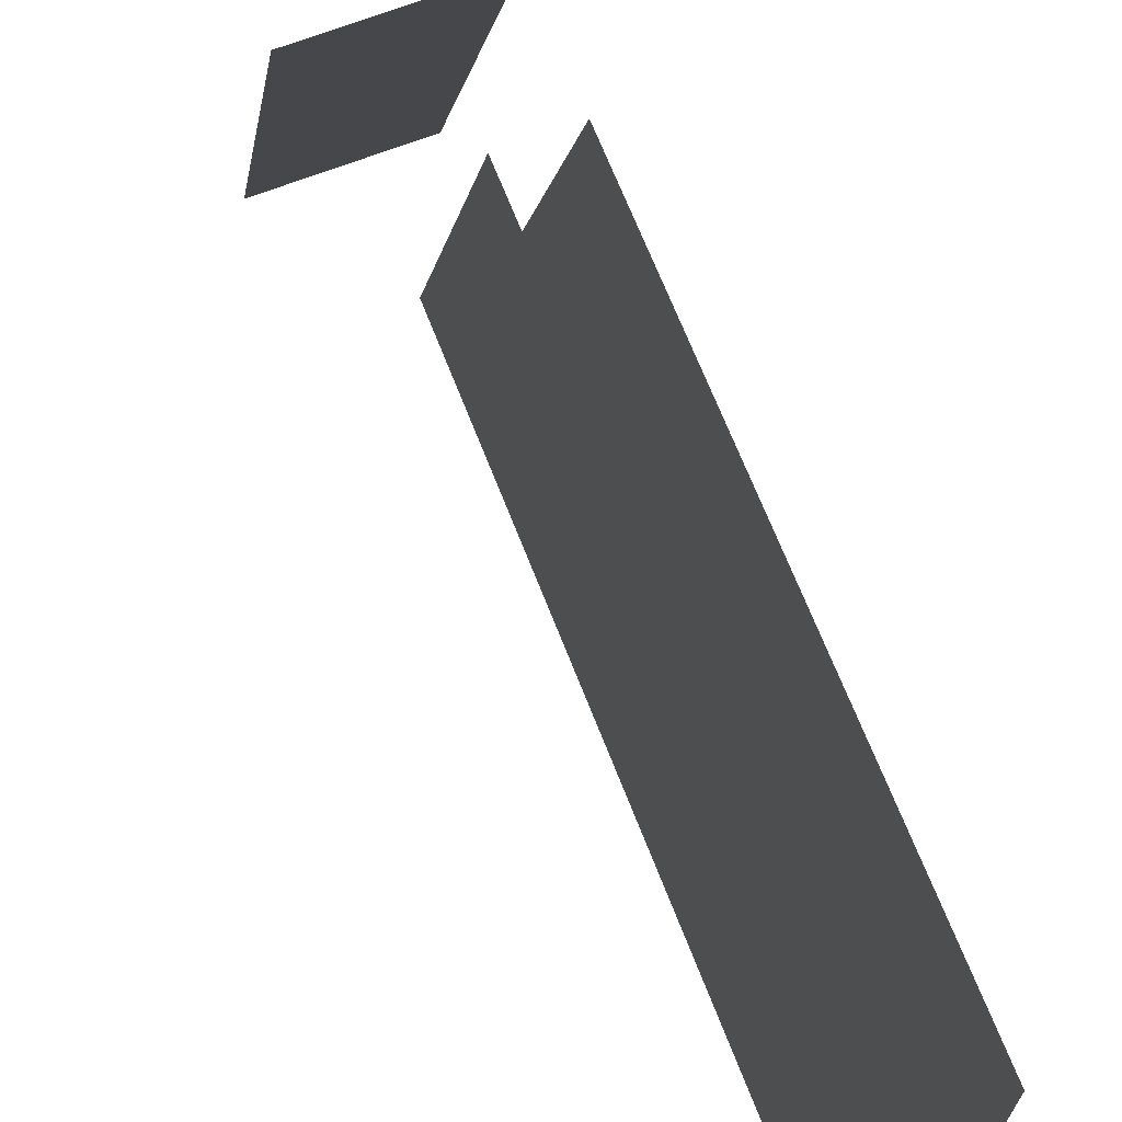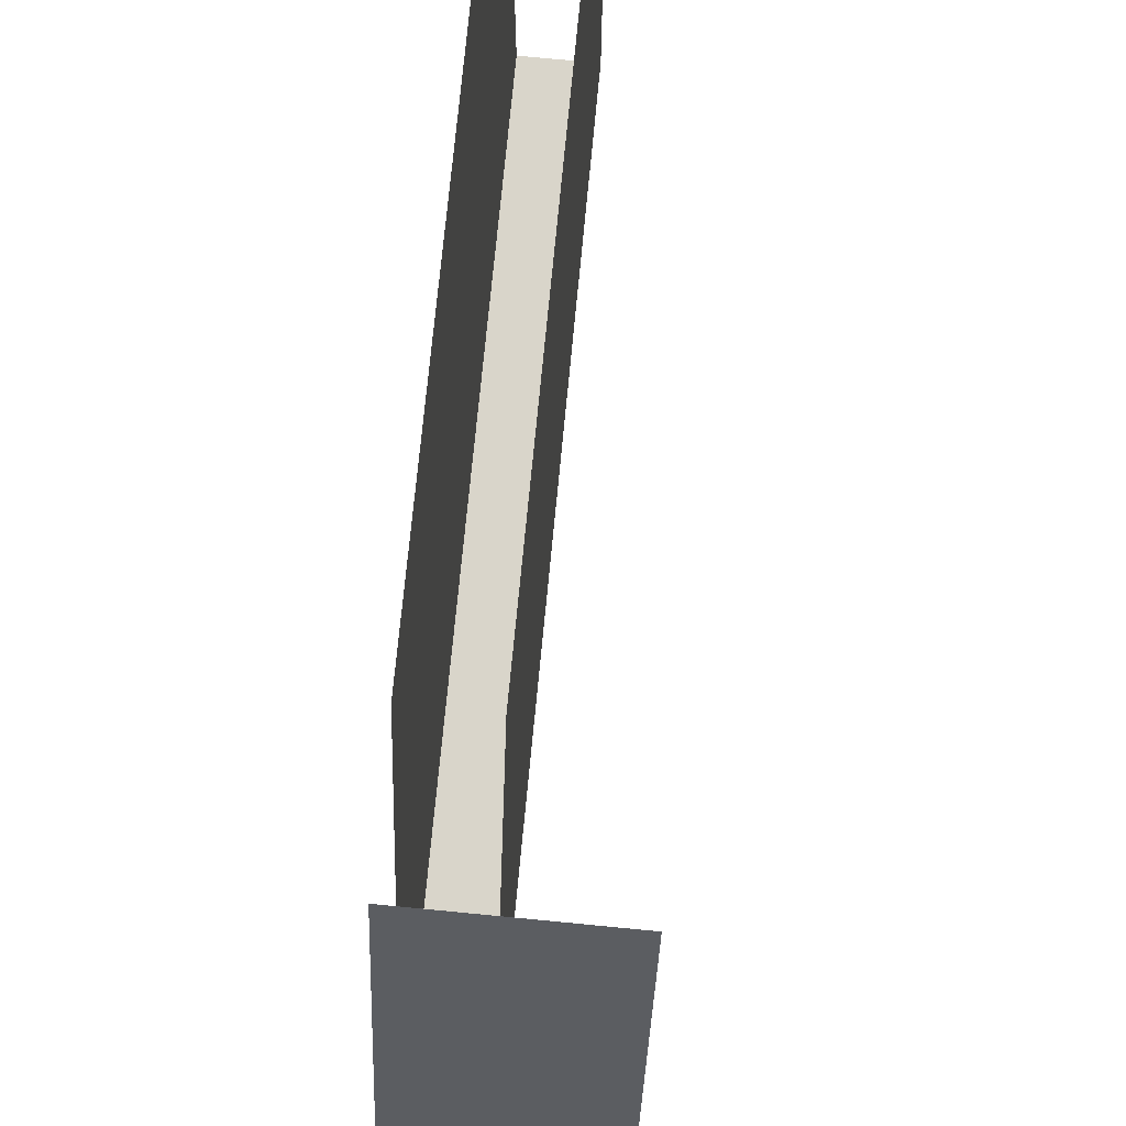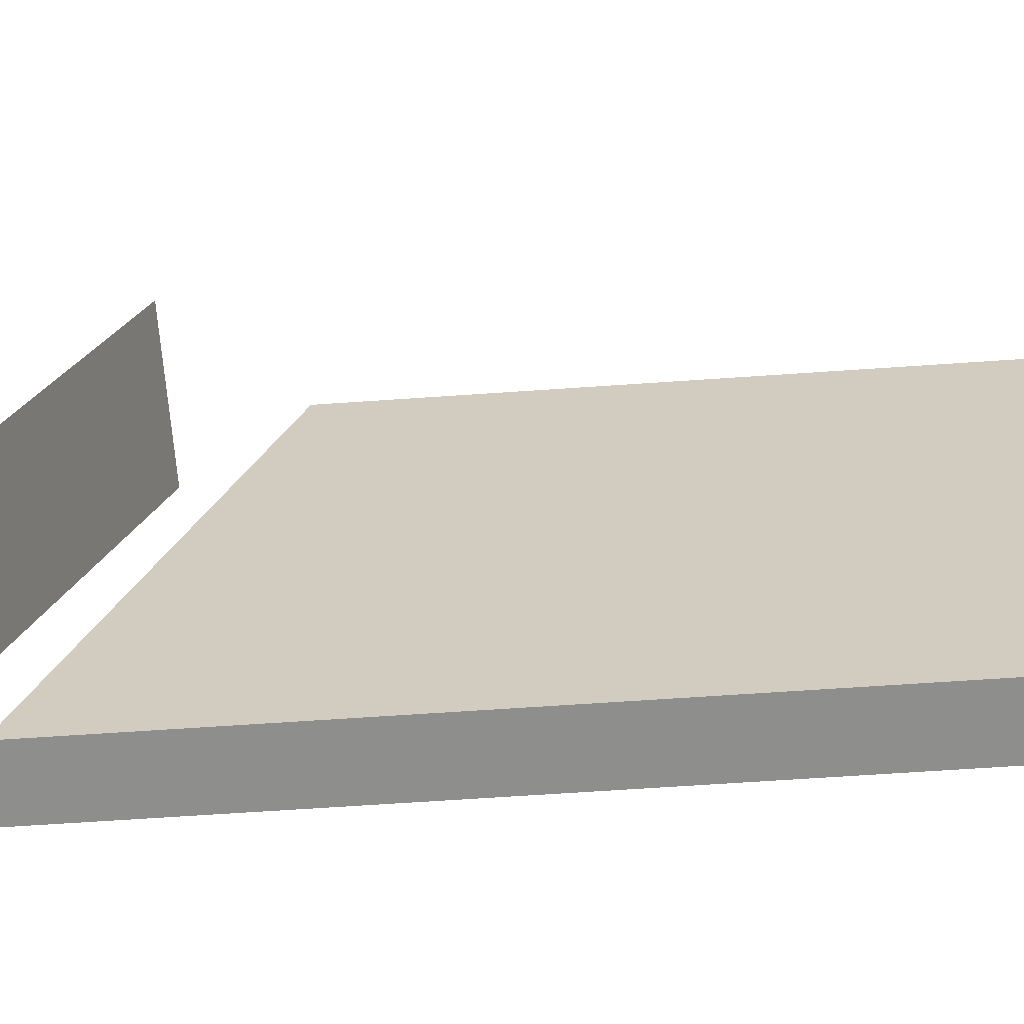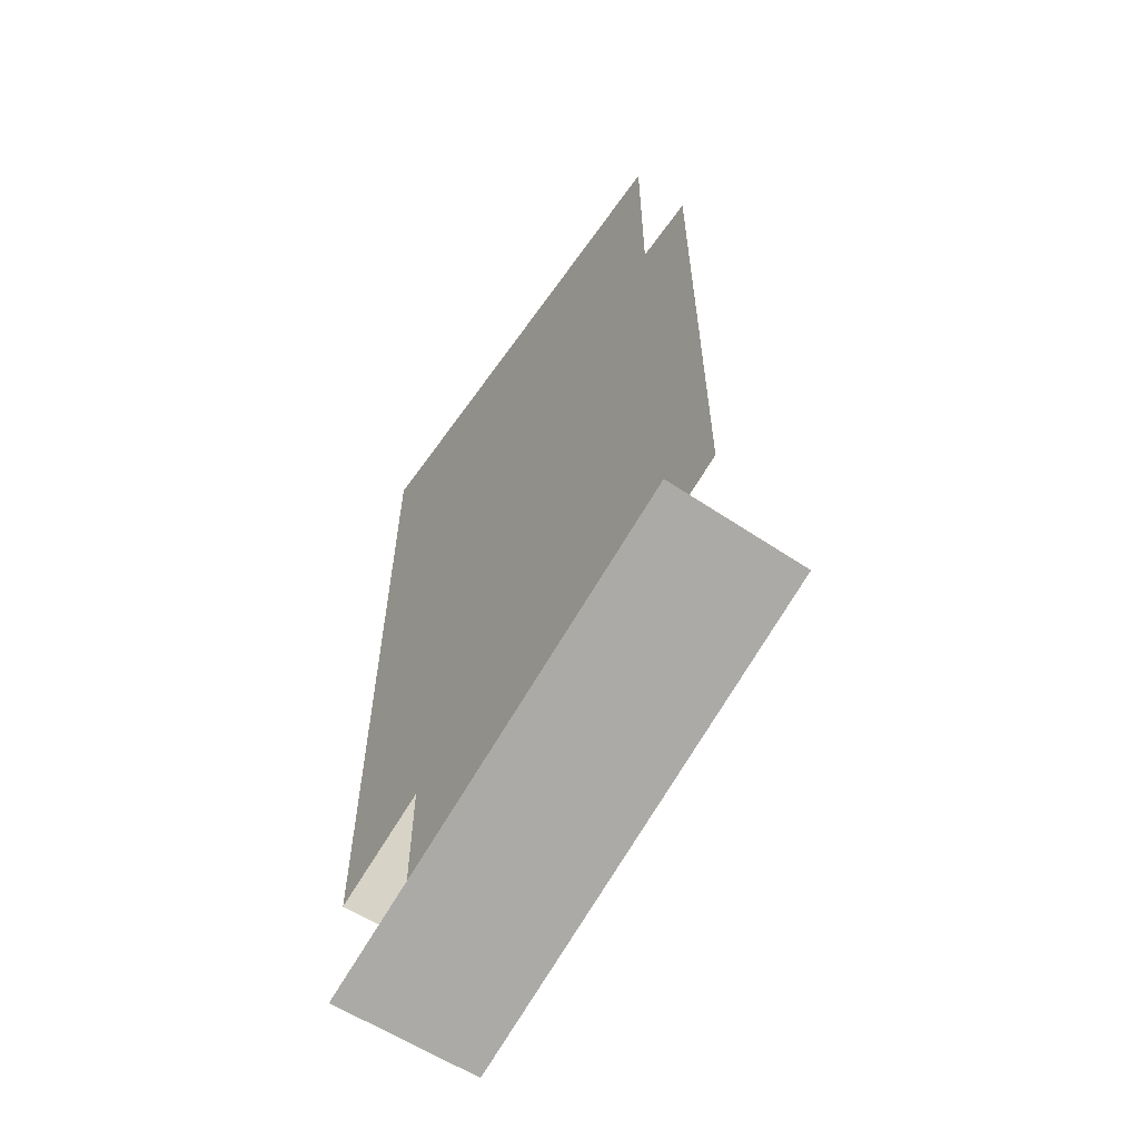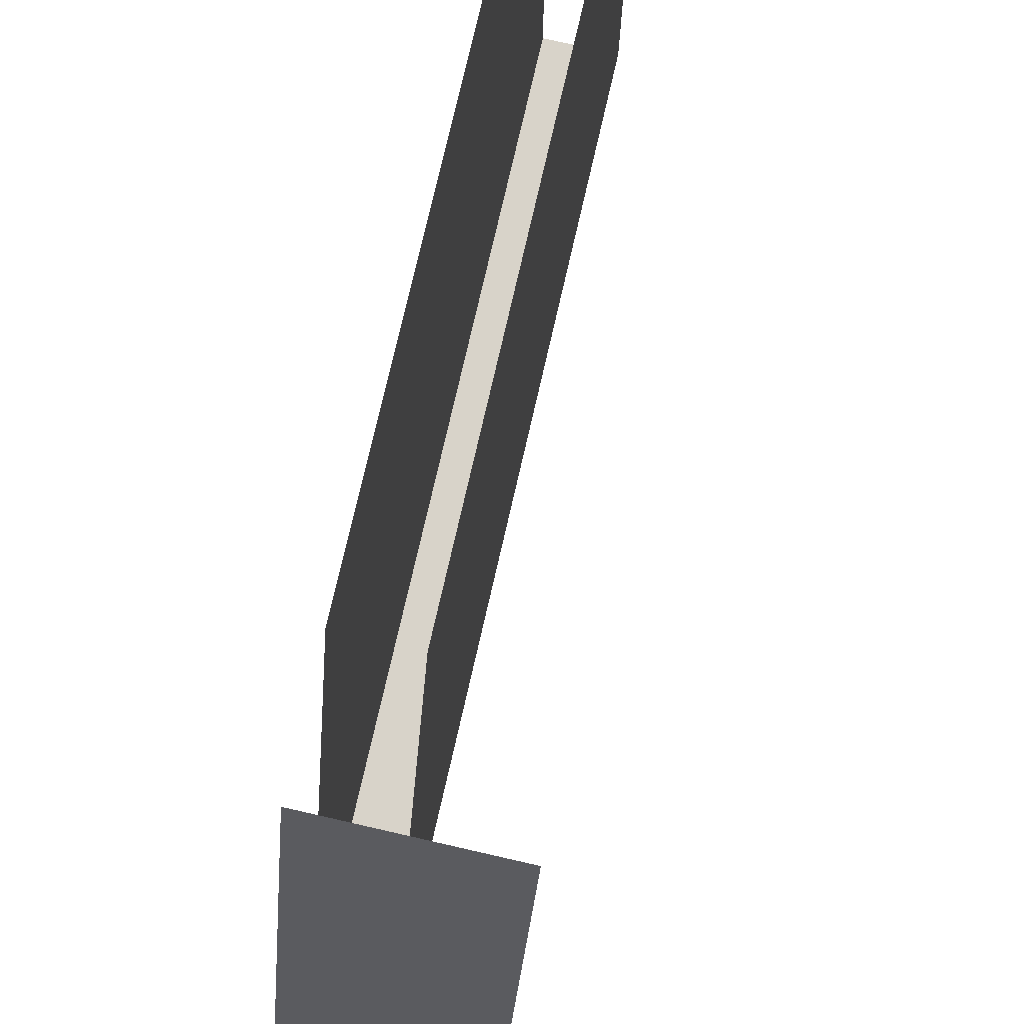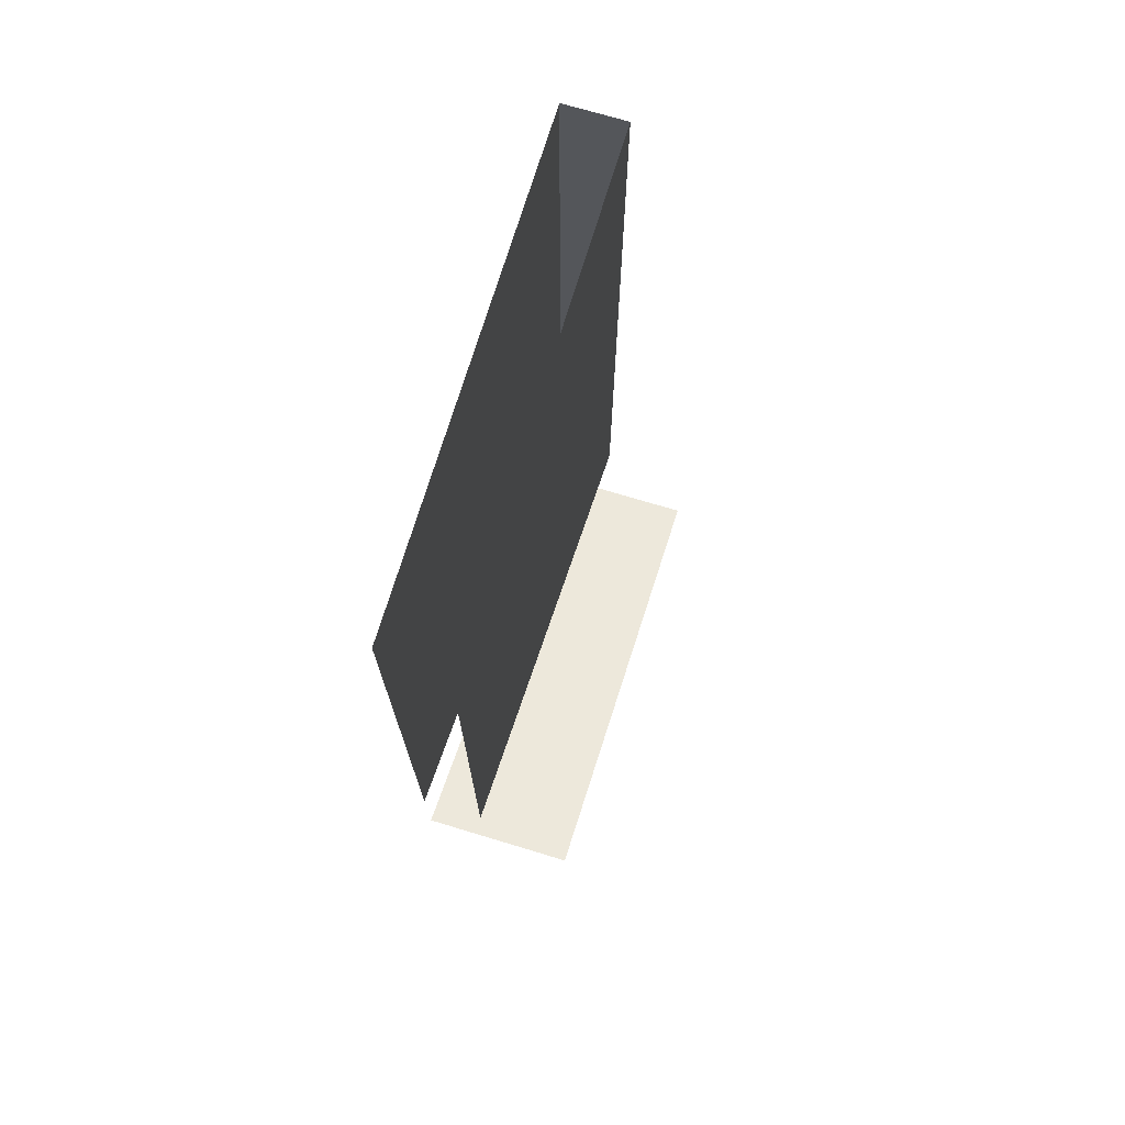
<metadata>
{"format":"obj","ext":"obj","renderer":"f3d","projection":"perspective","resolution":1024,"background":"white","views":[{"elev":67.8,"azim":158.8,"up":"+Z"},{"elev":74.5,"azim":5.5,"up":"+Z"},{"elev":-64.8,"azim":94.0,"up":"+Z"},{"elev":-58.7,"azim":-34.8,"up":"+Y"},{"elev":75.8,"azim":12.9,"up":"+Z"},{"elev":72.0,"azim":16.8,"up":"+Y"}]}
</metadata>
<code>
v -0.1875 -1.062 -0.5
v -0.1875 -0.6875 0.5
v -0.5 -0.6875 0.5
v -0.5 -1.062 -0.5
v -0.1875 -1 -0.5
v -0.1875 -0.625 0.5
v -0.5 -0.625 0.5
v -0.5 -1 -0.5
v -0.1875 -0.9375 -0.5
v -0.1875 -0.5625 0.5
v -0.5 -0.5625 0.5
v -0.5 -0.9375 -0.5
v -0.5 -0.8125 -0.5
v -0.375 -0.8125 -0.5
v -0.1875 -0.8125 -0.5
v -0.1875 -0.4688 0.5
v -0.375 -0.4688 0.5
v -0.375 0.75 -0.5
v -0.375 0.75 0.5
v -0.5 -0.4688 0.5
v -0.5 0.75 -0.5
v -0.5 0.75 0.5
v 0.5 -1.062 -0.5
v 0.5 -0.6875 0.5
v -0.375 -1.5 0.5
v -0.375 1.062 -0.5
v -0.1875 0.75 -0.5
v -0.1875 -1.5 -0.5
v -0.375 0.75 -0.5
v -0.375 0.75 -0.5
v -0.375 0.75 -0.5
f 1 2 3
f 1 3 4
f 1 4 5
f 1 5 6
f 1 6 2
f 3 7 8
f 3 8 4
f 4 8 5
f 5 8 9
f 5 9 10
f 5 10 6
f 7 11 12
f 7 12 8
f 8 12 9
f 9 12 13
f 9 13 14
f 9 14 15
f 9 15 10
f 10 15 16
f 16 15 14
f 16 14 17
f 12 11 20
f 12 20 13
f 17 14 18
f 17 18 19
f 13 20 21
f 13 21 18
f 13 18 14
f 20 22 21

</code>
